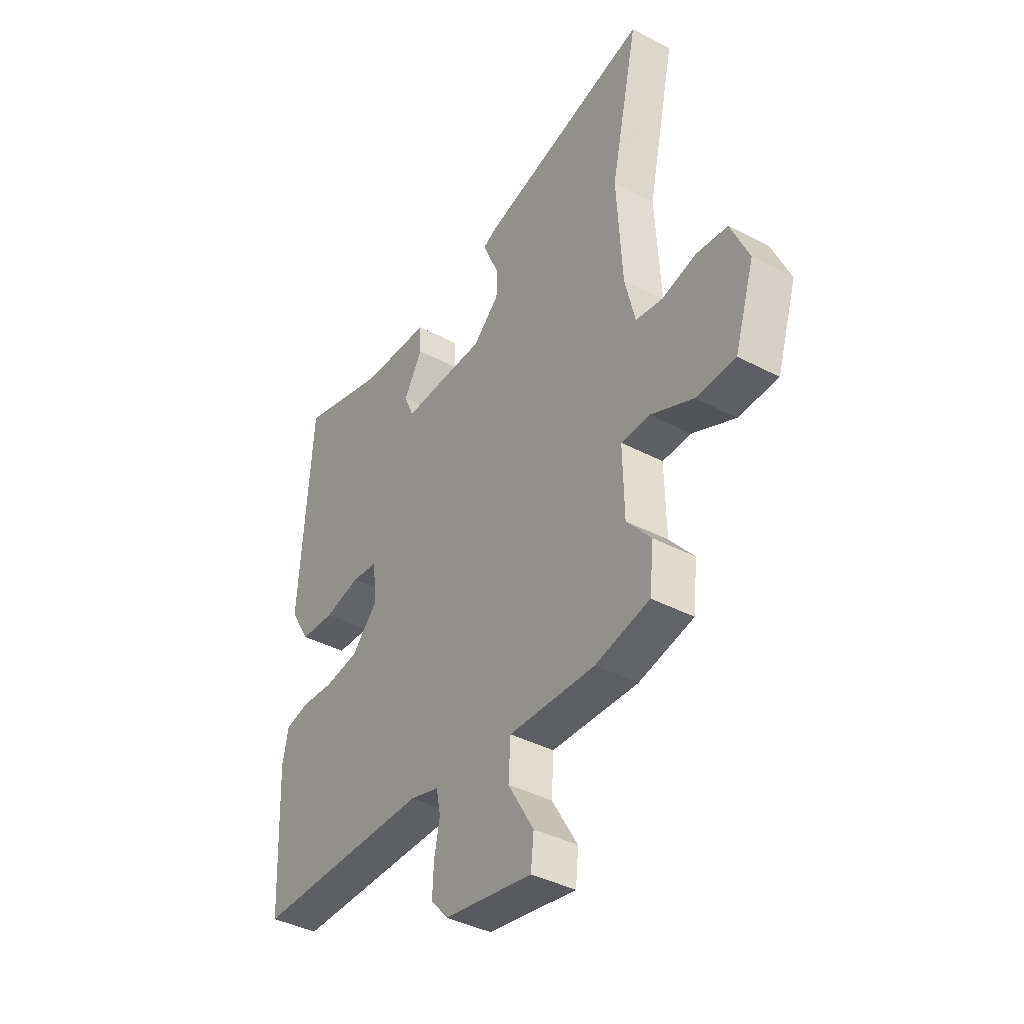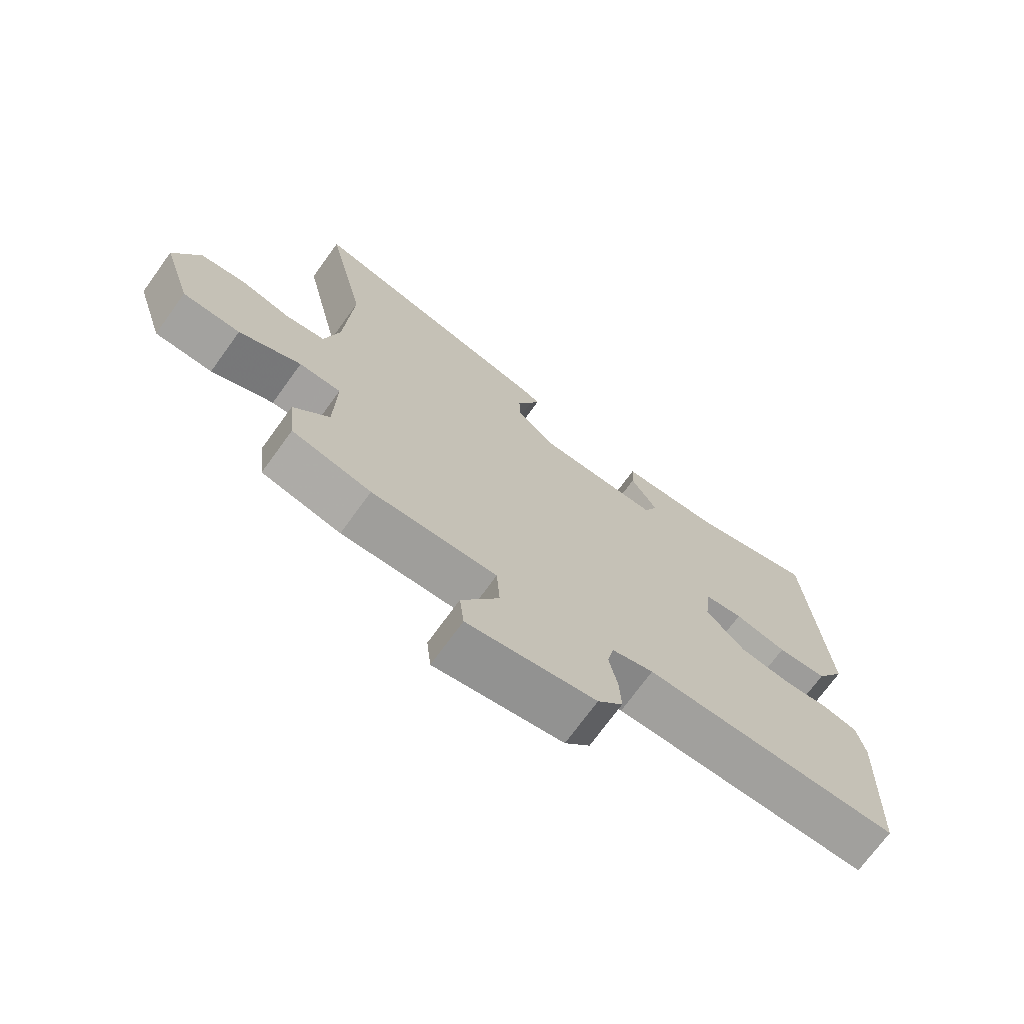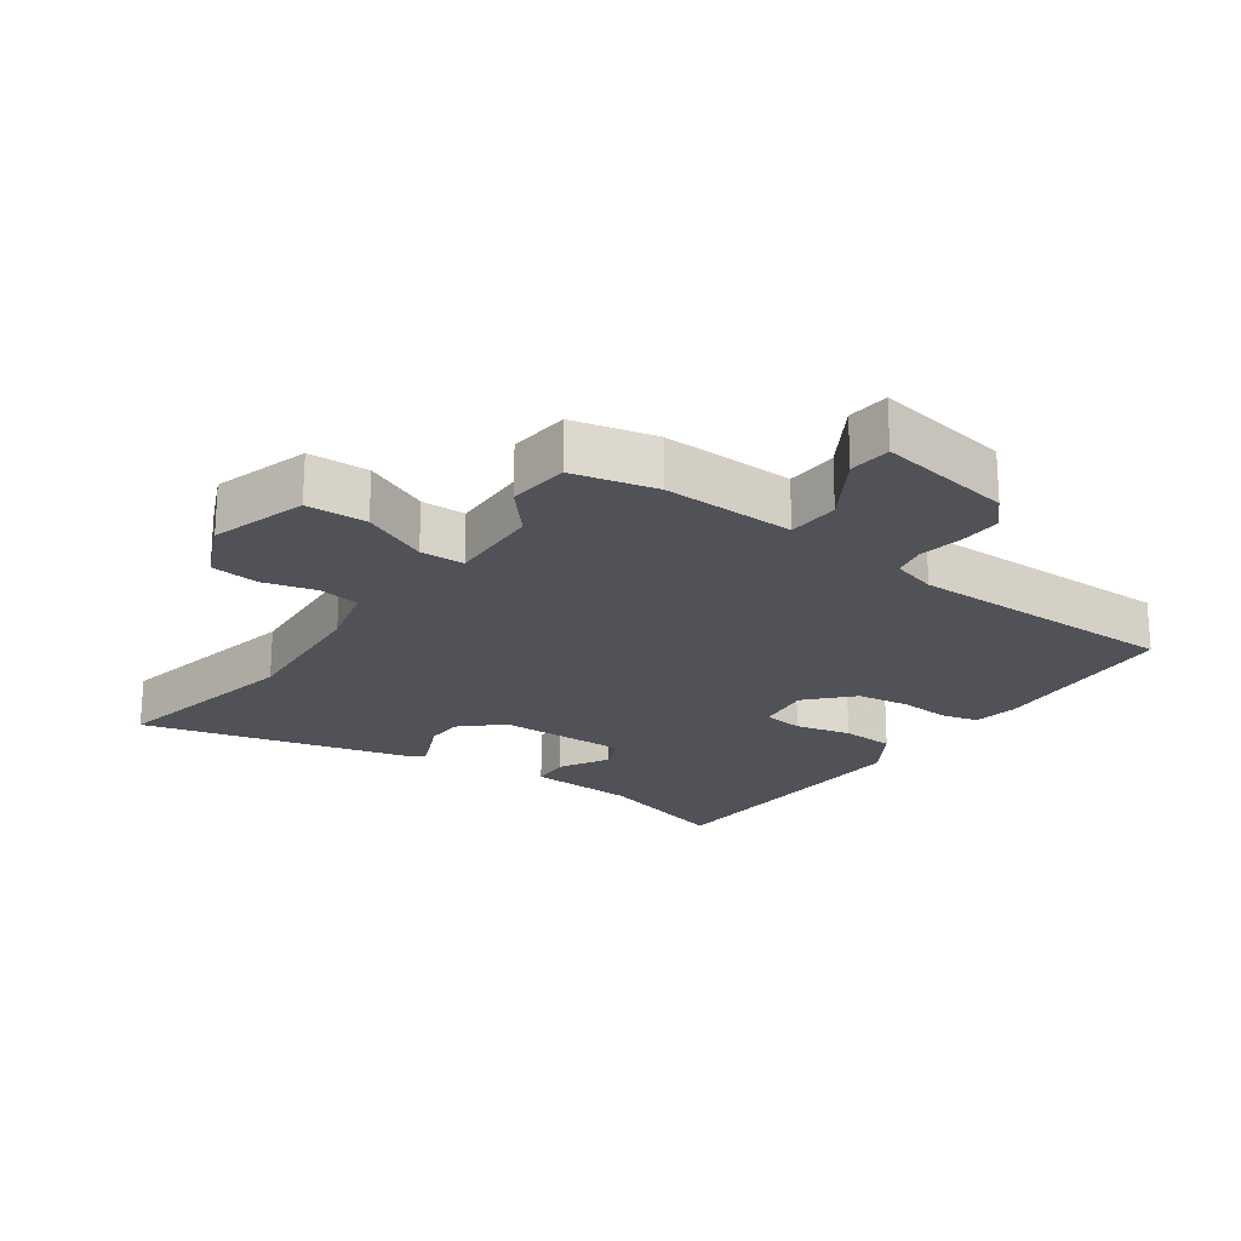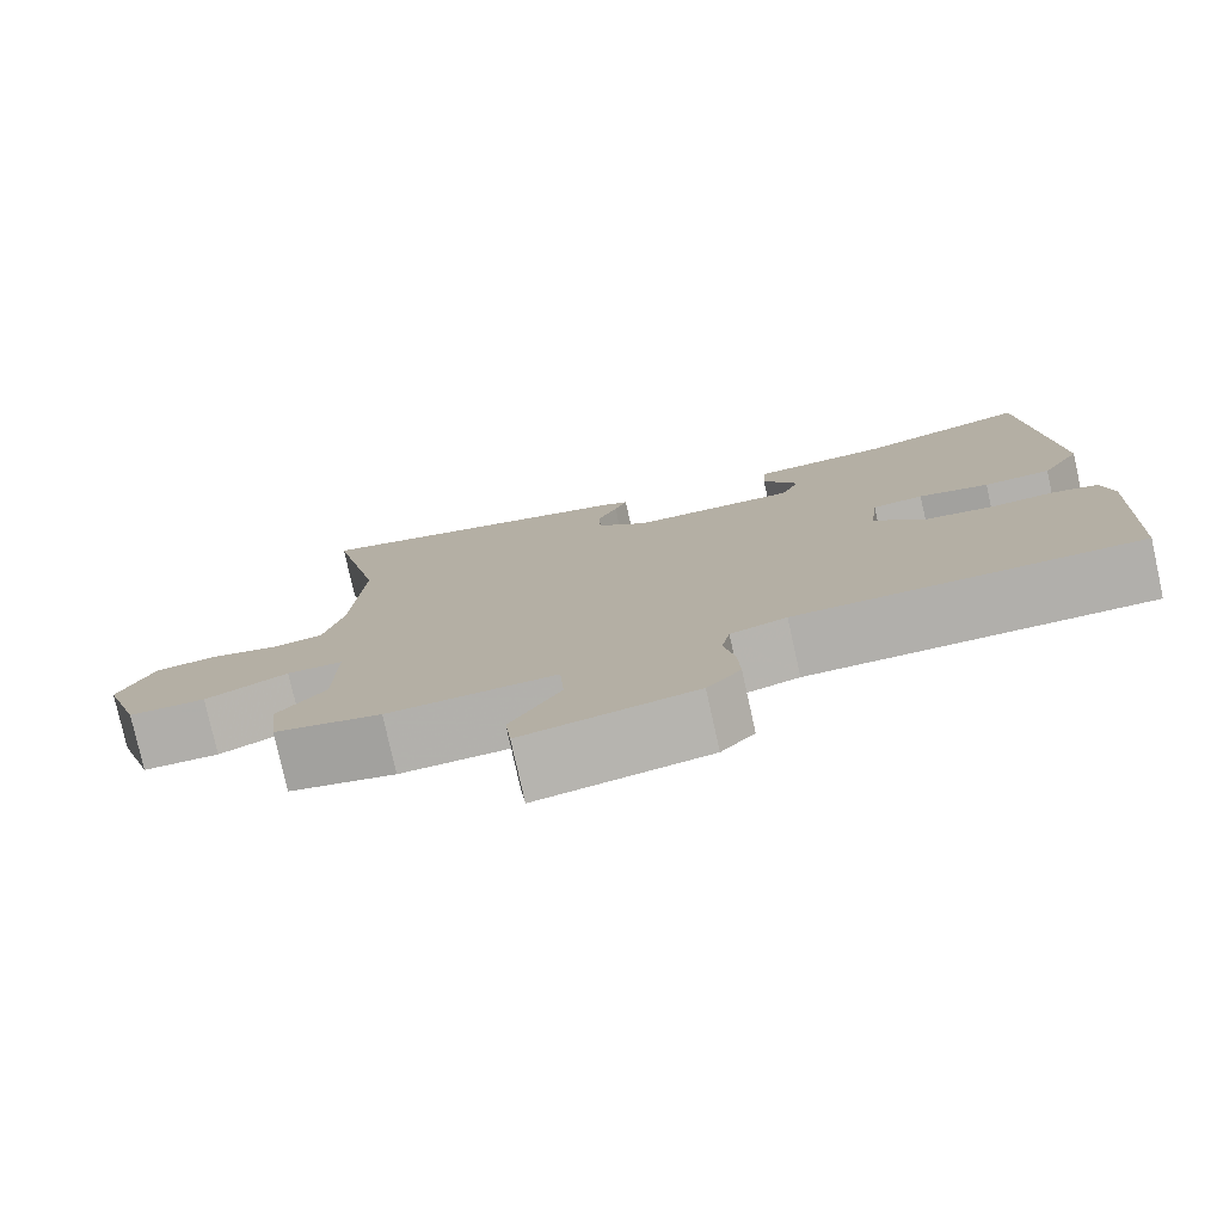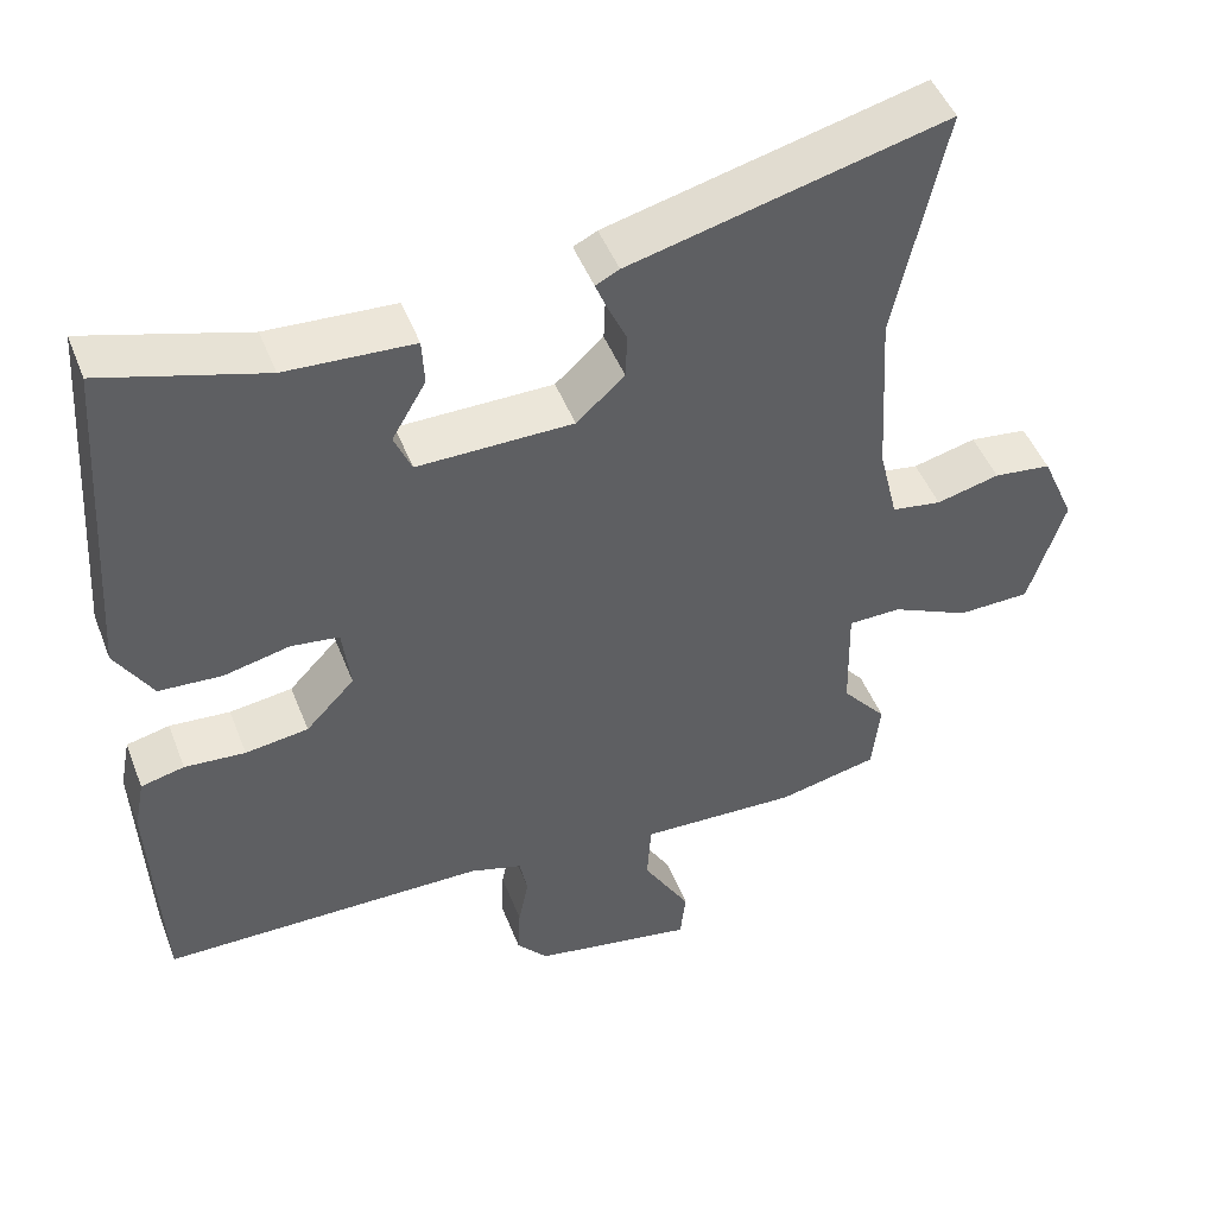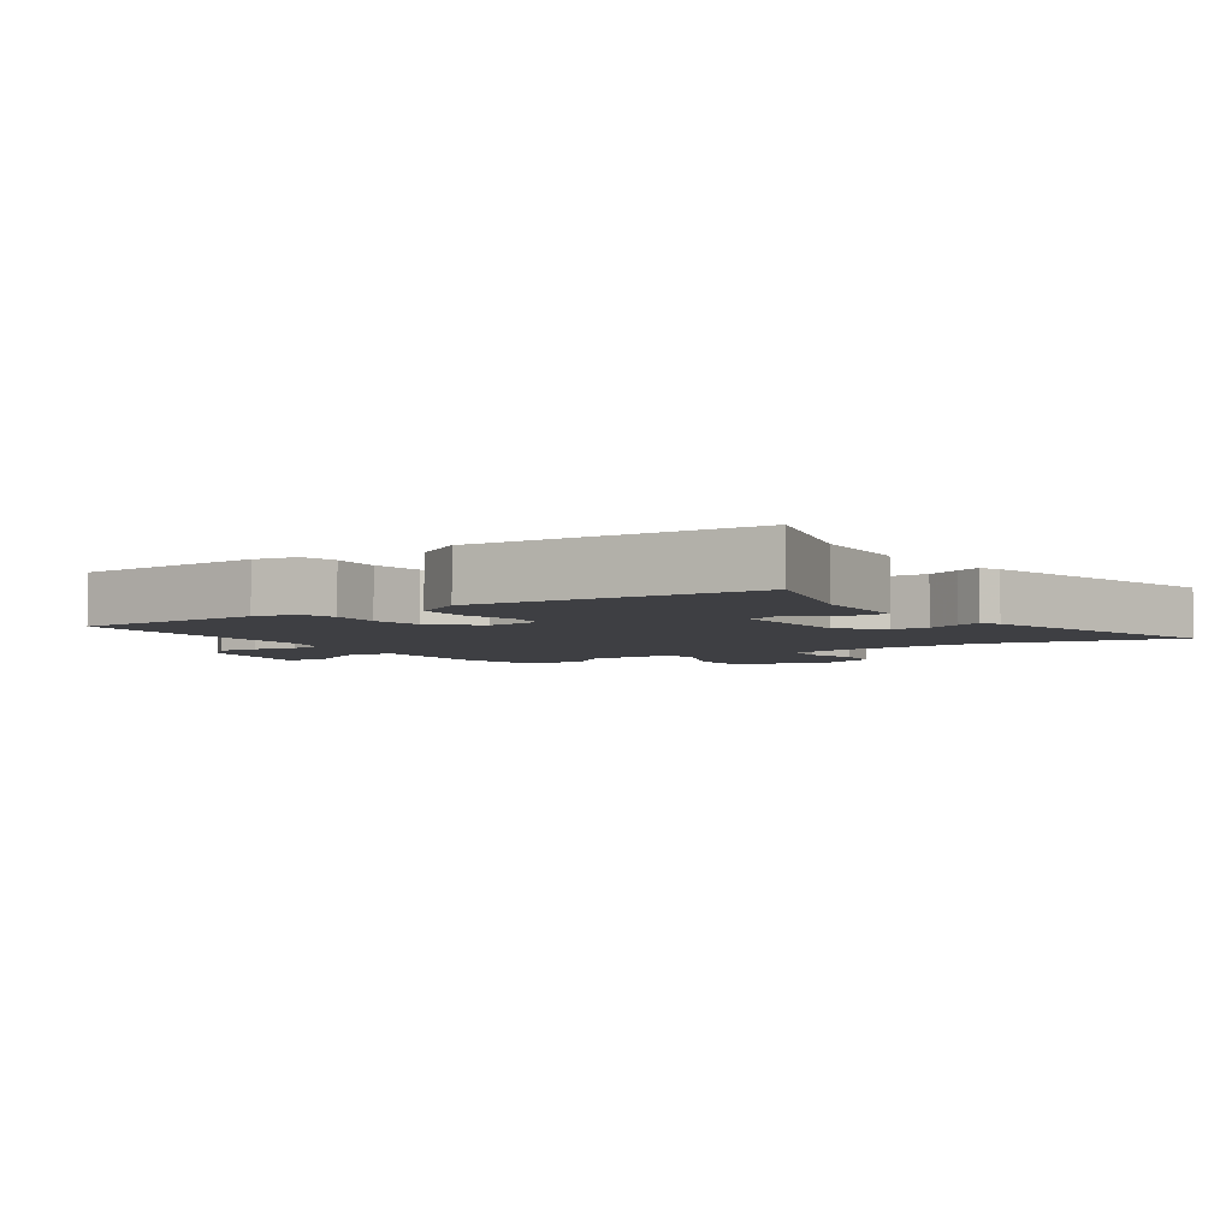
<metadata>
{"format":"obj","ext":"obj","renderer":"f3d","projection":"perspective","resolution":1024,"background":"white","views":[{"elev":-39.9,"azim":56.9,"up":"+Z"},{"elev":-71.9,"azim":144.1,"up":"+Z"},{"elev":-21.6,"azim":145.2,"up":"+Y"},{"elev":-78.1,"azim":-167.5,"up":"+Z"},{"elev":47.7,"azim":-20.8,"up":"+Z"},{"elev":-4.3,"azim":-55.9,"up":"+Y"}]}
</metadata>
<code>
v -0.478 0.07 0.533
v -0.274 0.07 0.473
v -0.112 0.07 0.464
v -0.109 0.07 0.405
v -0.152 0.07 0.331
v -0.13 0.07 0.279
v 0.067 0.07 0.281
v 0.128 0.07 0.336
v 0.13 0.07 0.393
v 0.106 0.07 0.446
v 0.091 0.07 0.483
v 0.121 0.07 0.498
v 0.521 0.07 0.598
v 0.457 0.07 0.302
v 0.47 0.07 0.082
v 0.494 0.07 -0.017
v 0.557 0.07 -0.027
v 0.637 0.07 -0.007
v 0.71 0.07 -0.016
v 0.752 0.07 -0.112
v 0.706 0.07 -0.257
v 0.614 0.07 -0.259
v 0.515 0.07 -0.213
v 0.448 0.07 -0.214
v 0.451 0.07 -0.356
v 0.508 0.07 -0.424
v 0.498 0.07 -0.517
v 0.371 0.07 -0.545
v 0.17 0.07 -0.537
v 0.165 0.07 -0.616
v 0.225 0.07 -0.718
v 0.218 0.07 -0.782
v 0.013 0.07 -0.745
v -0.027 0.07 -0.699
v -0.024 0.07 -0.635
v -0.011 0.07 -0.57
v -0.021 0.07 -0.519
v -0.088 0.07 -0.499
v -0.499 0.07 -0.496
v -0.512 0.07 -0.203
v -0.499 0.07 -0.136
v -0.444 0.07 -0.123
v -0.367 0.07 -0.129
v -0.287 0.07 -0.118
v -0.225 0.07 -0.053
v -0.235 0.07 0.031
v -0.296 0.07 0.039
v -0.38 0.07 0.02
v -0.46 0.07 0.025
v -0.507 0.07 0.103
v -0.478 0 0.533
v -0.274 0 0.473
v -0.112 0 0.464
v -0.109 0 0.405
v -0.152 0 0.331
v -0.13 0 0.279
v 0.067 0 0.281
v 0.128 0 0.336
v 0.13 0 0.393
v 0.106 0 0.446
v 0.091 0 0.483
v 0.121 0 0.498
v 0.521 0 0.598
v 0.457 0 0.302
v 0.47 0 0.082
v 0.494 0 -0.017
v 0.557 0 -0.027
v 0.637 0 -0.007
v 0.71 0 -0.016
v 0.752 0 -0.112
v 0.706 0 -0.257
v 0.614 0 -0.259
v 0.515 0 -0.213
v 0.448 0 -0.214
v 0.451 0 -0.356
v 0.508 0 -0.424
v 0.498 0 -0.517
v 0.371 0 -0.545
v 0.17 0 -0.537
v 0.165 0 -0.616
v 0.225 0 -0.718
v 0.218 0 -0.782
v 0.013 0 -0.745
v -0.027 0 -0.699
v -0.024 0 -0.635
v -0.011 0 -0.57
v -0.021 0 -0.519
v -0.088 0 -0.499
v -0.499 0 -0.496
v -0.512 0 -0.203
v -0.499 0 -0.136
v -0.444 0 -0.123
v -0.367 0 -0.129
v -0.287 0 -0.118
v -0.225 0 -0.053
v -0.235 0 0.031
v -0.296 0 0.039
v -0.38 0 0.02
v -0.46 0 0.025
v -0.507 0 0.103
f 47 48 49 50
f 46 47 50 1
f 40 41 42 43
f 38 39 40 43
f 37 38 43 44
f 33 34 35 36
f 31 32 33 36
f 30 31 36 37
f 29 30 37 44
f 25 26 27 28
f 24 25 28 29
f 20 21 22 23
f 20 23 24
f 17 18 19 20
f 16 17 20 24
f 15 16 24 29
f 11 12 13 14
f 9 10 11 14
f 8 9 14 15
f 7 8 15 29
f 2 3 4 5
f 46 1 2 5
f 45 46 5 6
f 29 44 45
f 6 7 29 45
f 100 99 98 97
f 51 100 97 96
f 93 92 91 90
f 93 90 89 88
f 94 93 88 87
f 86 85 84 83
f 86 83 82 81
f 87 86 81 80
f 94 87 80 79
f 78 77 76 75
f 79 78 75 74
f 73 72 71 70
f 74 73 70
f 70 69 68 67
f 74 70 67 66
f 79 74 66 65
f 64 63 62 61
f 64 61 60 59
f 65 64 59 58
f 79 65 58 57
f 55 54 53 52
f 55 52 51 96
f 56 55 96 95
f 95 94 79
f 95 79 57 56
f 1 51 52 2
f 2 52 53 3
f 3 53 54 4
f 4 54 55 5
f 5 55 56 6
f 6 56 57 7
f 7 57 58 8
f 8 58 59 9
f 9 59 60 10
f 10 60 61 11
f 11 61 62 12
f 12 62 63 13
f 13 63 64 14
f 14 64 65 15
f 15 65 66 16
f 16 66 67 17
f 17 67 68 18
f 18 68 69 19
f 19 69 70 20
f 20 70 71 21
f 21 71 72 22
f 22 72 73 23
f 23 73 74 24
f 24 74 75 25
f 25 75 76 26
f 26 76 77 27
f 27 77 78 28
f 28 78 79 29
f 29 79 80 30
f 30 80 81 31
f 31 81 82 32
f 32 82 83 33
f 33 83 84 34
f 34 84 85 35
f 35 85 86 36
f 36 86 87 37
f 37 87 88 38
f 38 88 89 39
f 39 89 90 40
f 40 90 91 41
f 41 91 92 42
f 42 92 93 43
f 43 93 94 44
f 44 94 95 45
f 45 95 96 46
f 46 96 97 47
f 47 97 98 48
f 48 98 99 49
f 49 99 100 50
f 50 100 51 1

</code>
